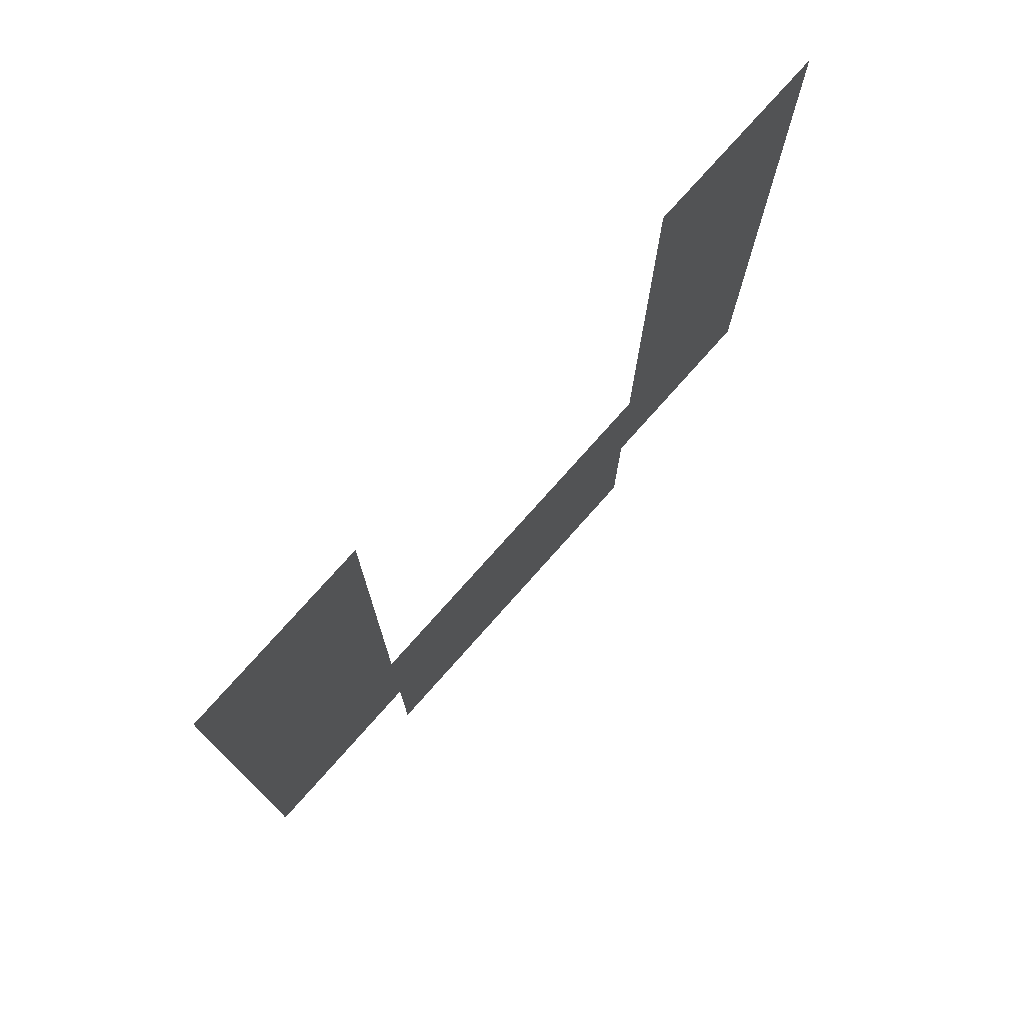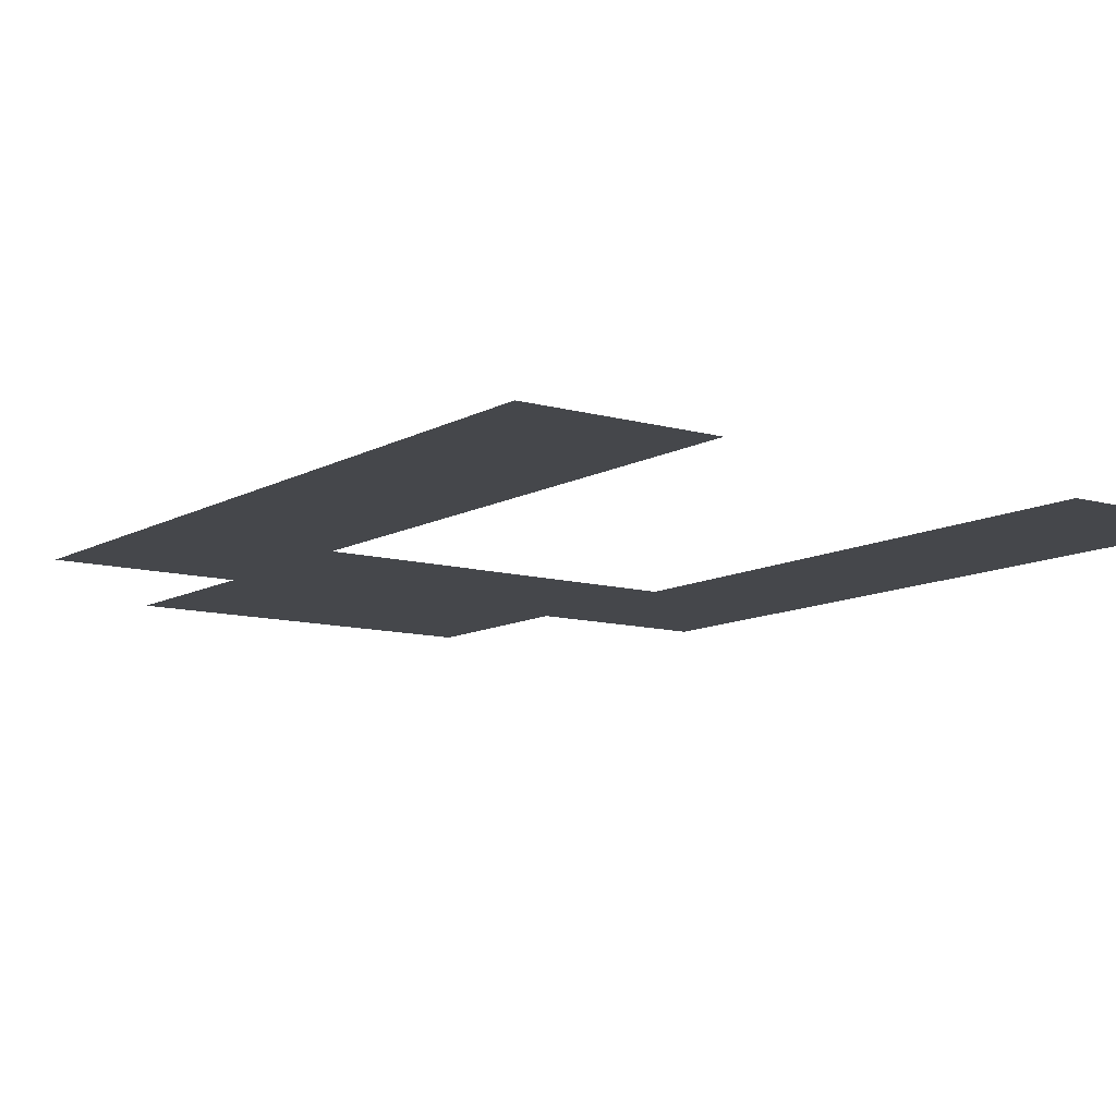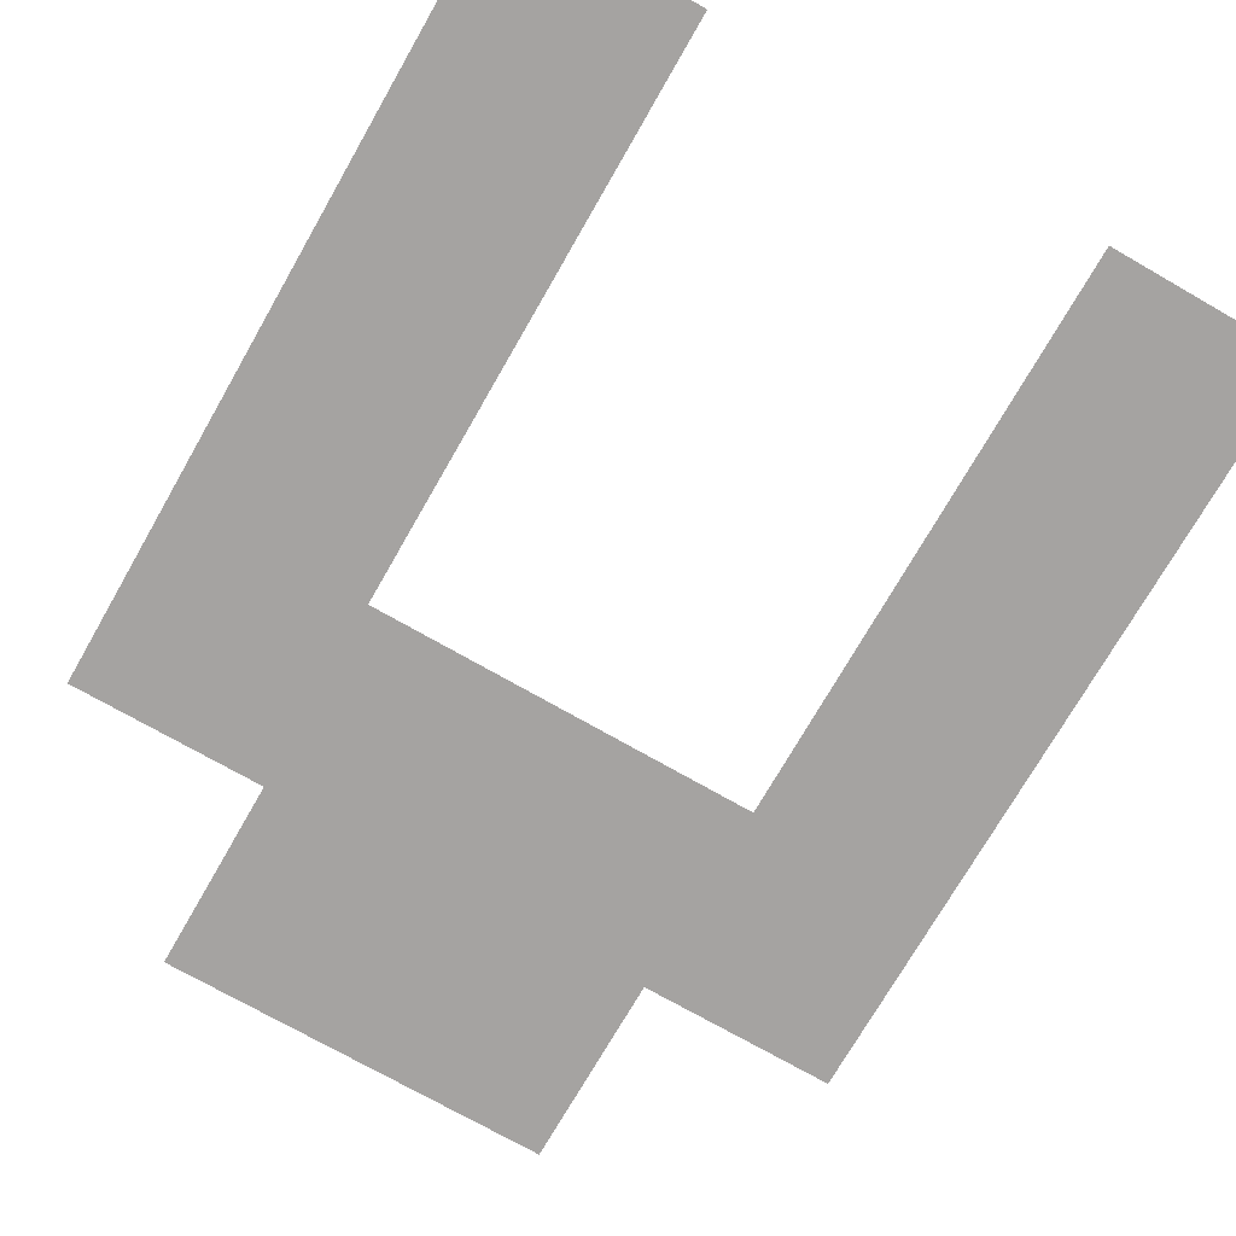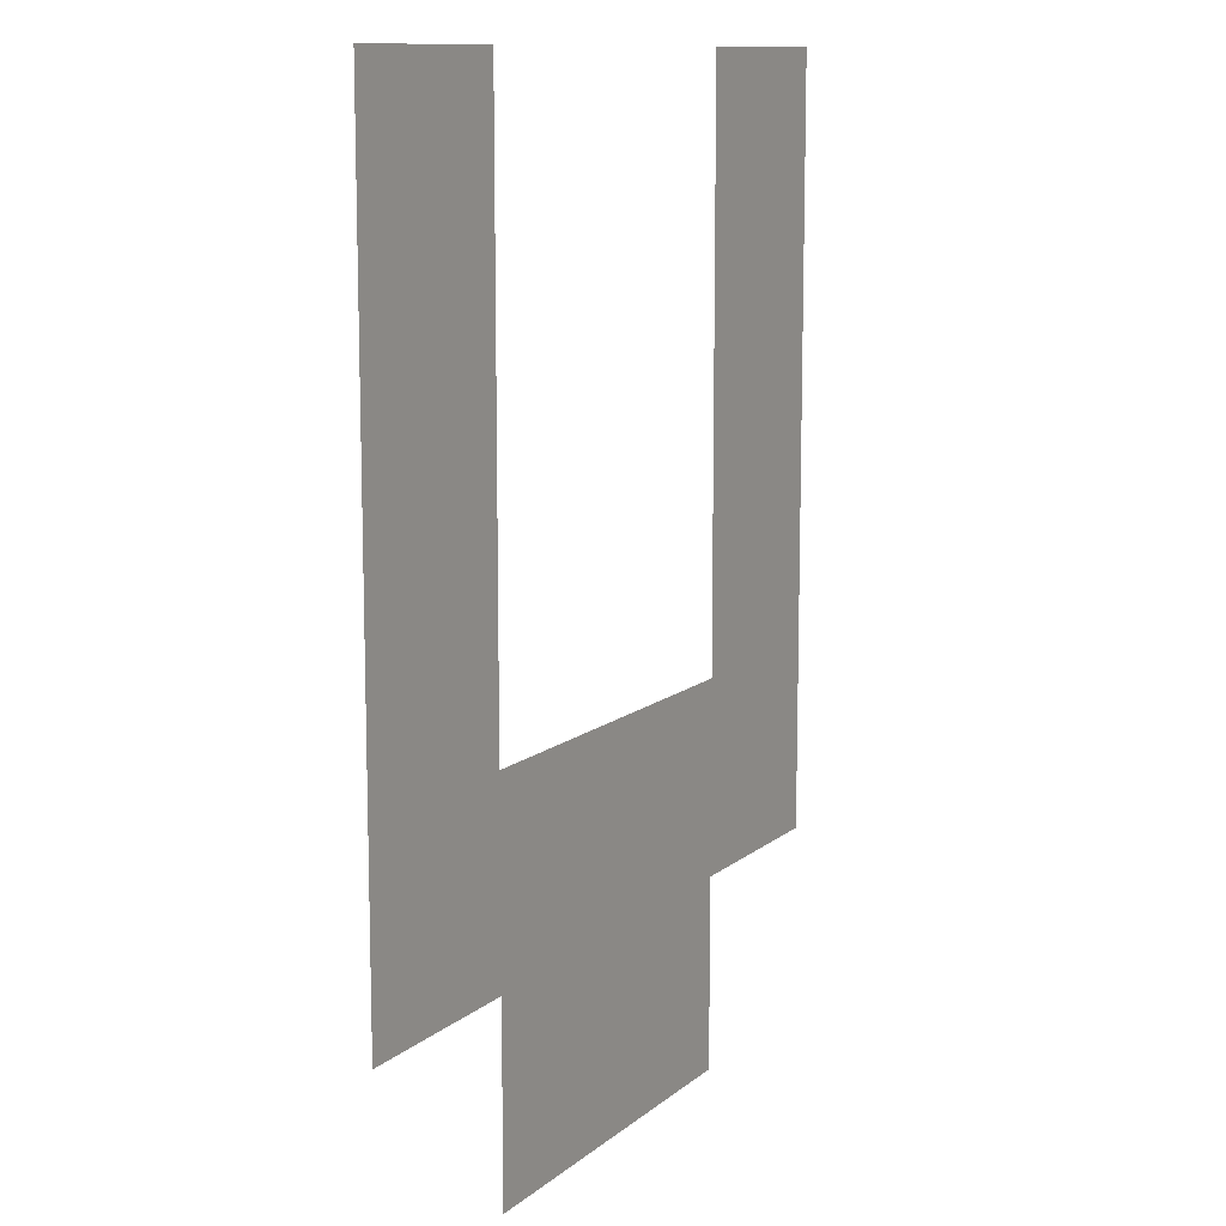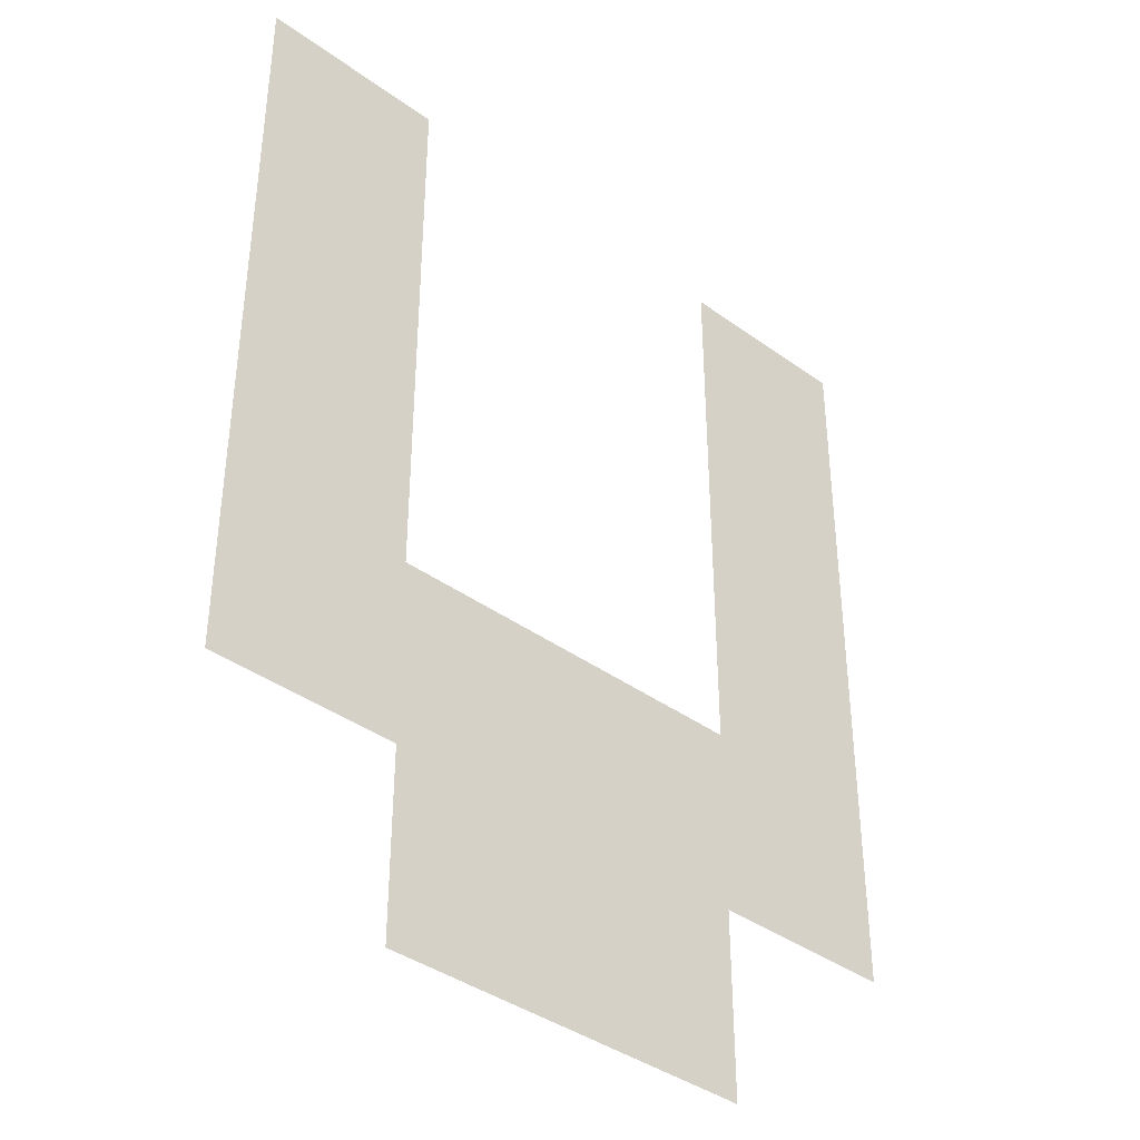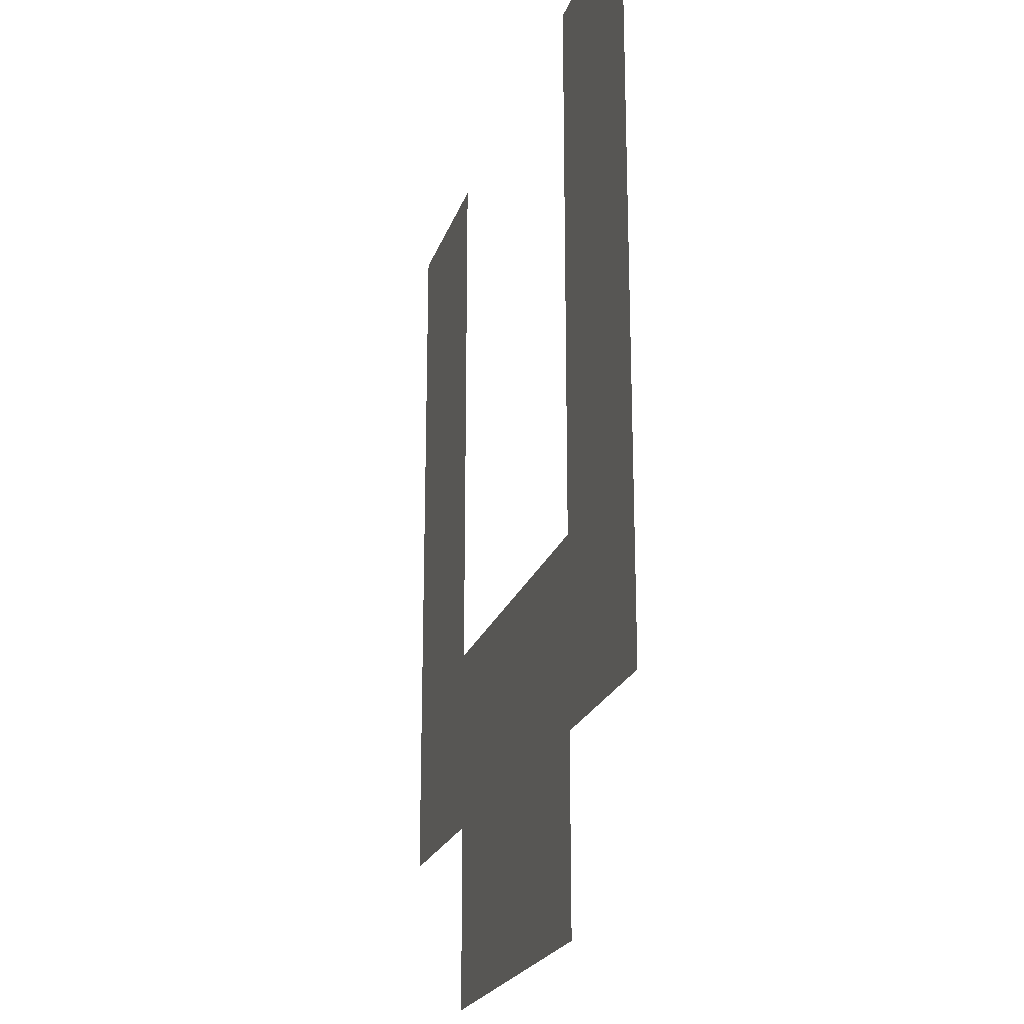
<metadata>
{"format":"obj","ext":"obj","renderer":"f3d","projection":"perspective","resolution":1024,"background":"white","views":[{"elev":76.9,"azim":-48.3,"up":"+Y"},{"elev":-10.5,"azim":144.2,"up":"+Z"},{"elev":-73.1,"azim":150.2,"up":"+Z"},{"elev":11.4,"azim":-61.4,"up":"+Y"},{"elev":-39.1,"azim":137.8,"up":"+Y"},{"elev":-21.6,"azim":74.1,"up":"+Y"}]}
</metadata>
<code>
v -22 -15 0
v -23 -15 0
v -23 -14 0
v -22 -14 0
v -25 -15 0
v -26 -15 0
v -26 -14 0
v -25 -14 0
v -22 -16 0
v -23 -16 0
v -23 -15 0
v -22 -15 0
v -25 -16 0
v -26 -16 0
v -26 -15 0
v -25 -15 0
v -22 -17 0
v -23 -17 0
v -23 -16 0
v -22 -16 0
v -25 -17 0
v -26 -17 0
v -26 -16 0
v -25 -16 0
v -22 -18 0
v -23 -18 0
v -23 -17 0
v -22 -17 0
v -23 -18 0
v -24 -18 0
v -24 -17 0
v -23 -17 0
v -24 -18 0
v -25 -18 0
v -25 -17 0
v -24 -17 0
v -25 -18 0
v -26 -18 0
v -26 -17 0
v -25 -17 0
v -23 -19 0
v -24 -19 0
v -24 -18 0
v -23 -18 0
v -24 -19 0
v -25 -19 0
v -25 -18 0
v -24 -18 0
g SalleDarkBoss_mesh_0007
f 1 2 3 4
f 5 6 7 8
f 9 10 11 12
f 13 14 15 16
f 17 18 19 20
f 21 22 23 24
f 25 26 27 28
f 29 30 31 32
f 33 34 35 36
f 37 38 39 40
f 41 42 43 44
f 45 46 47 48

</code>
